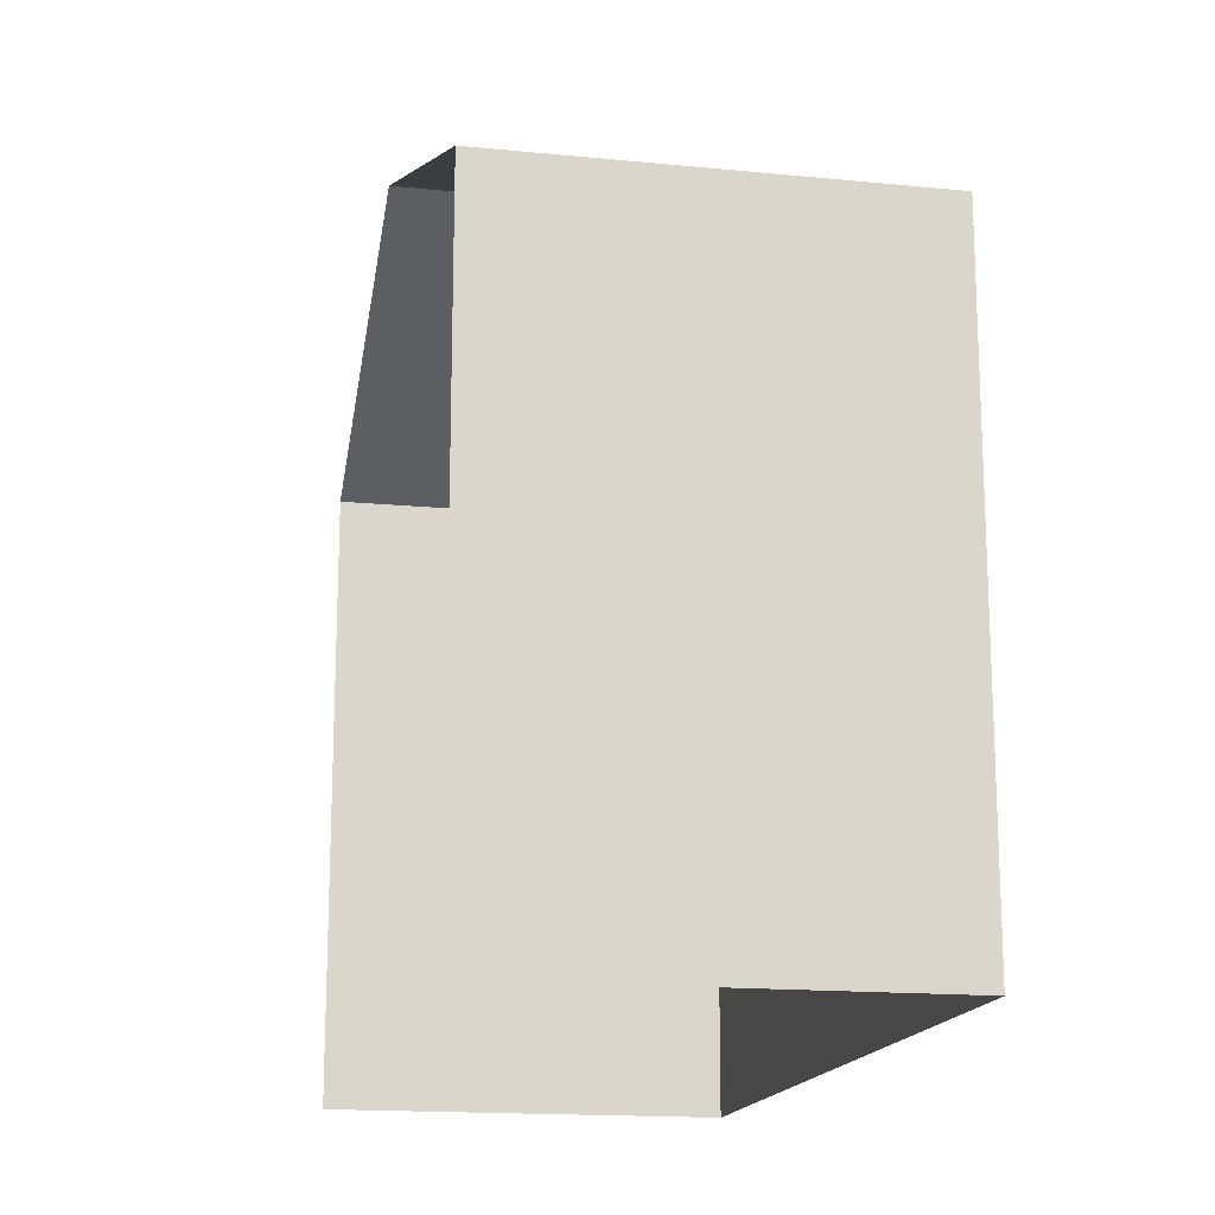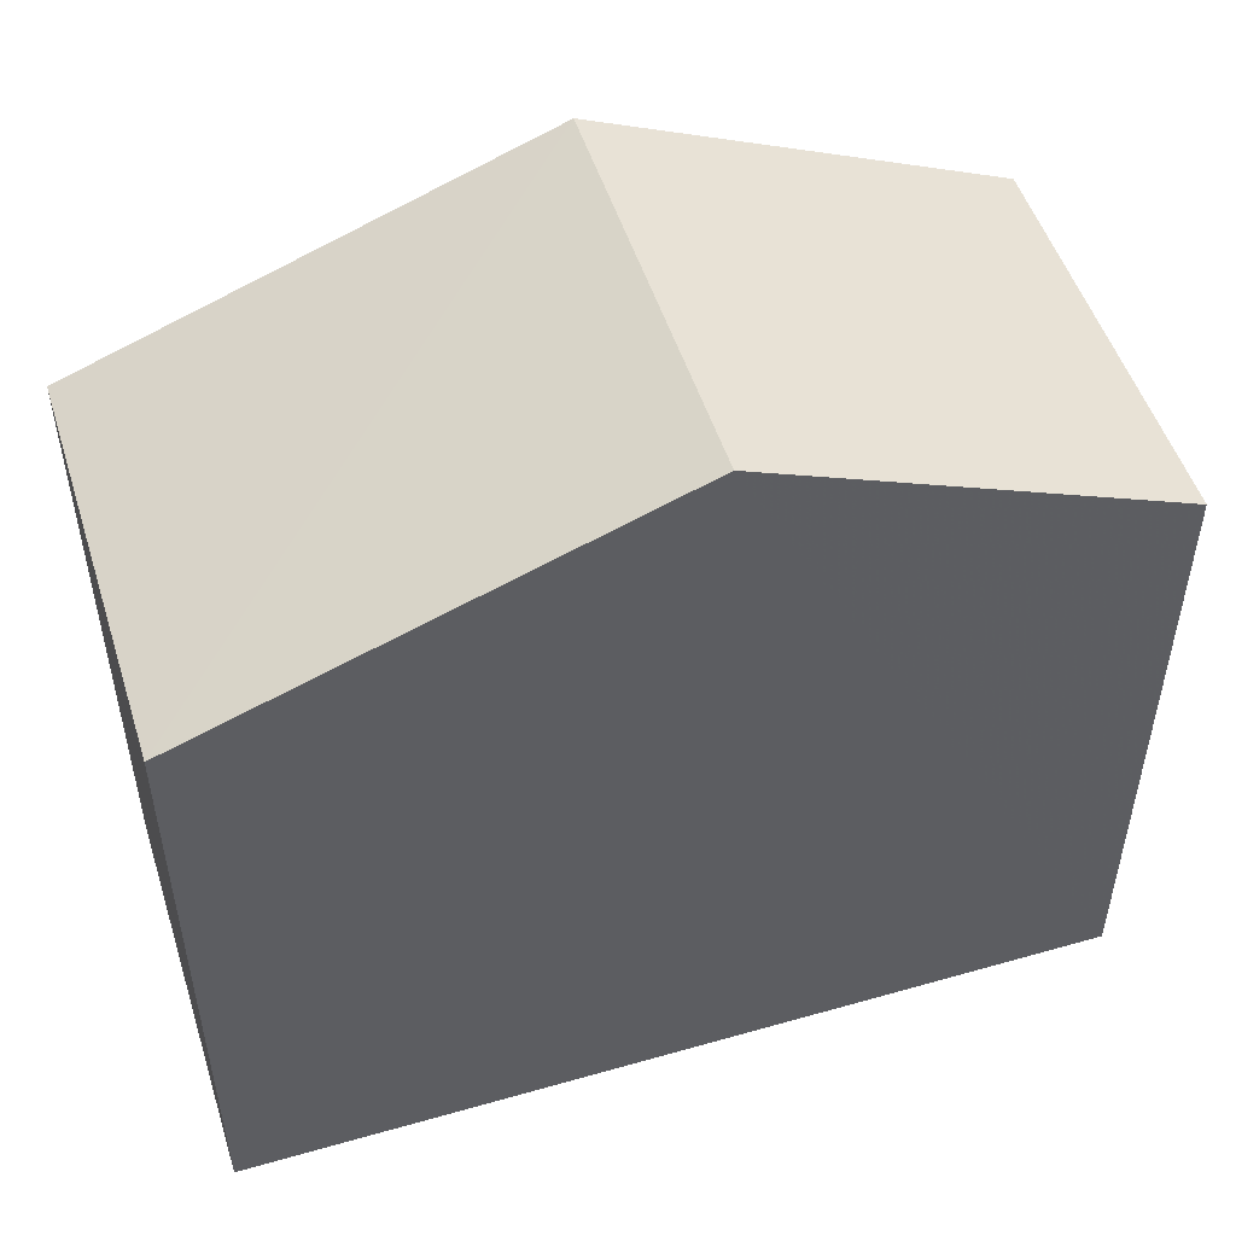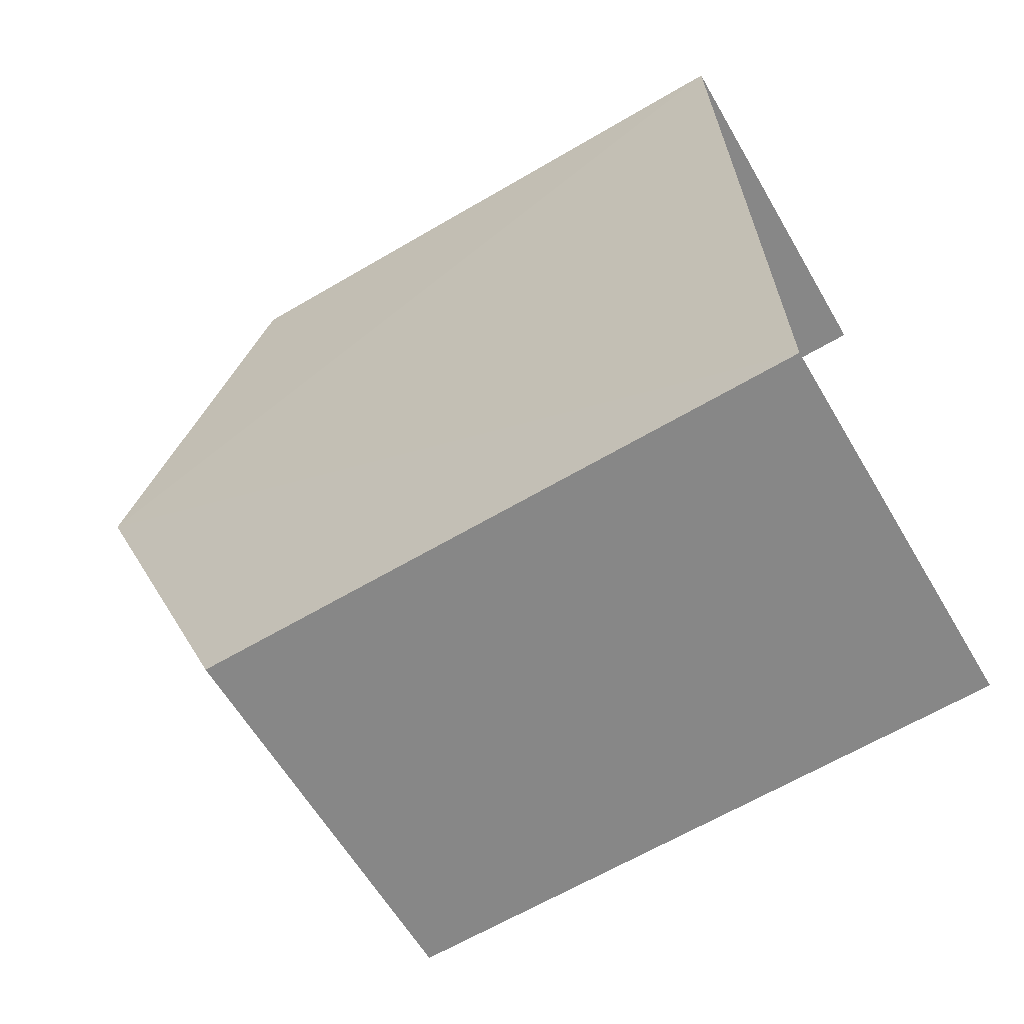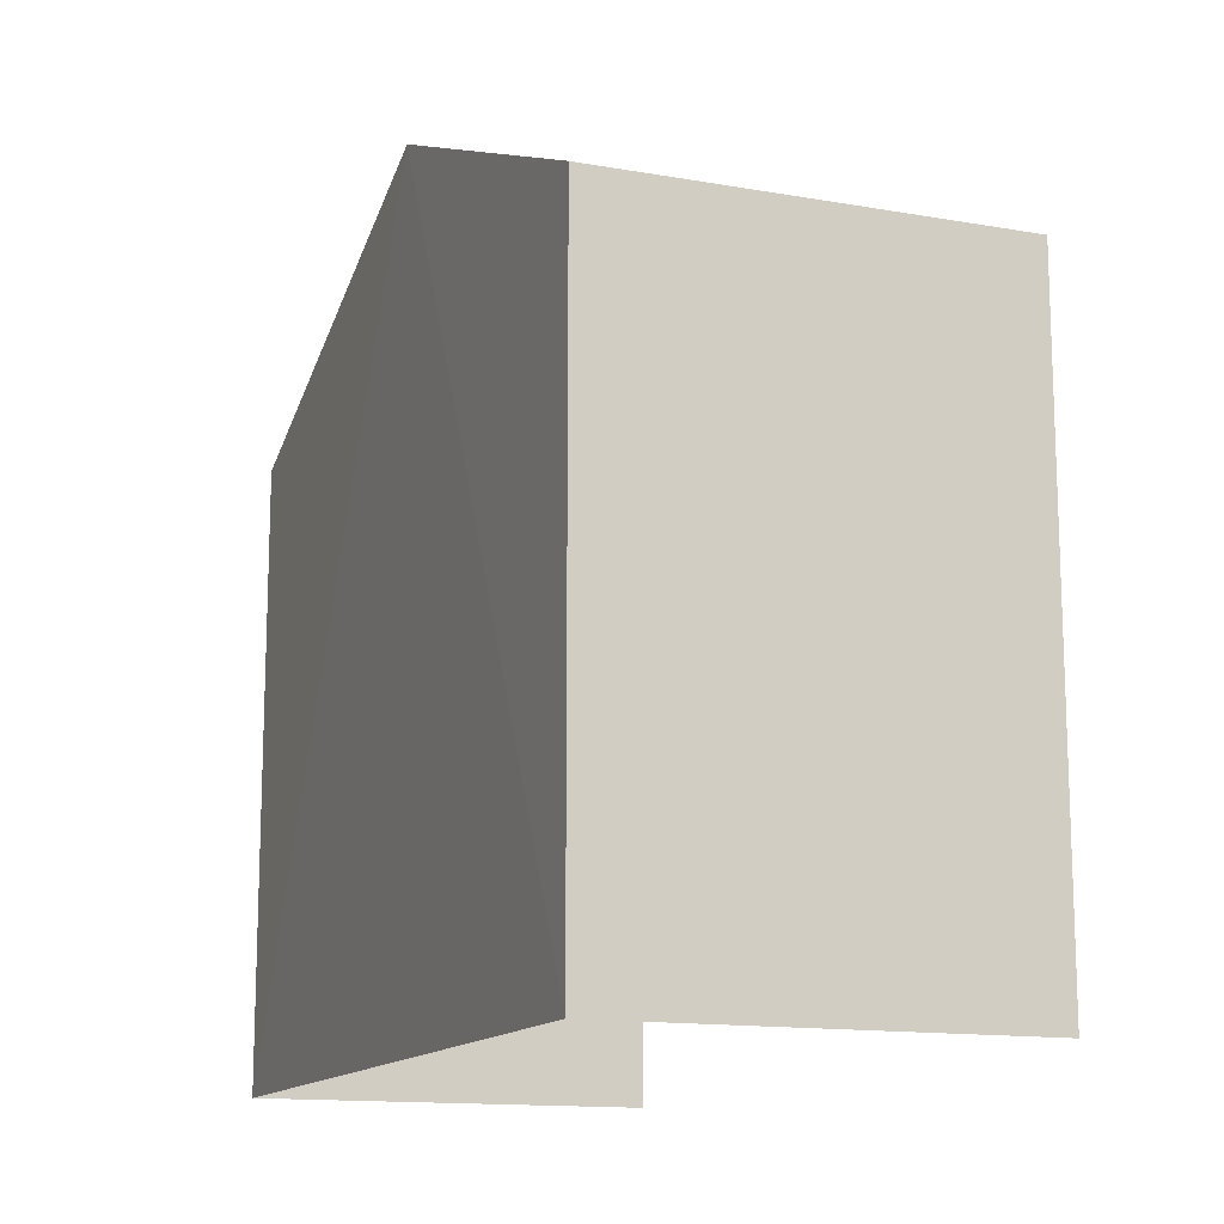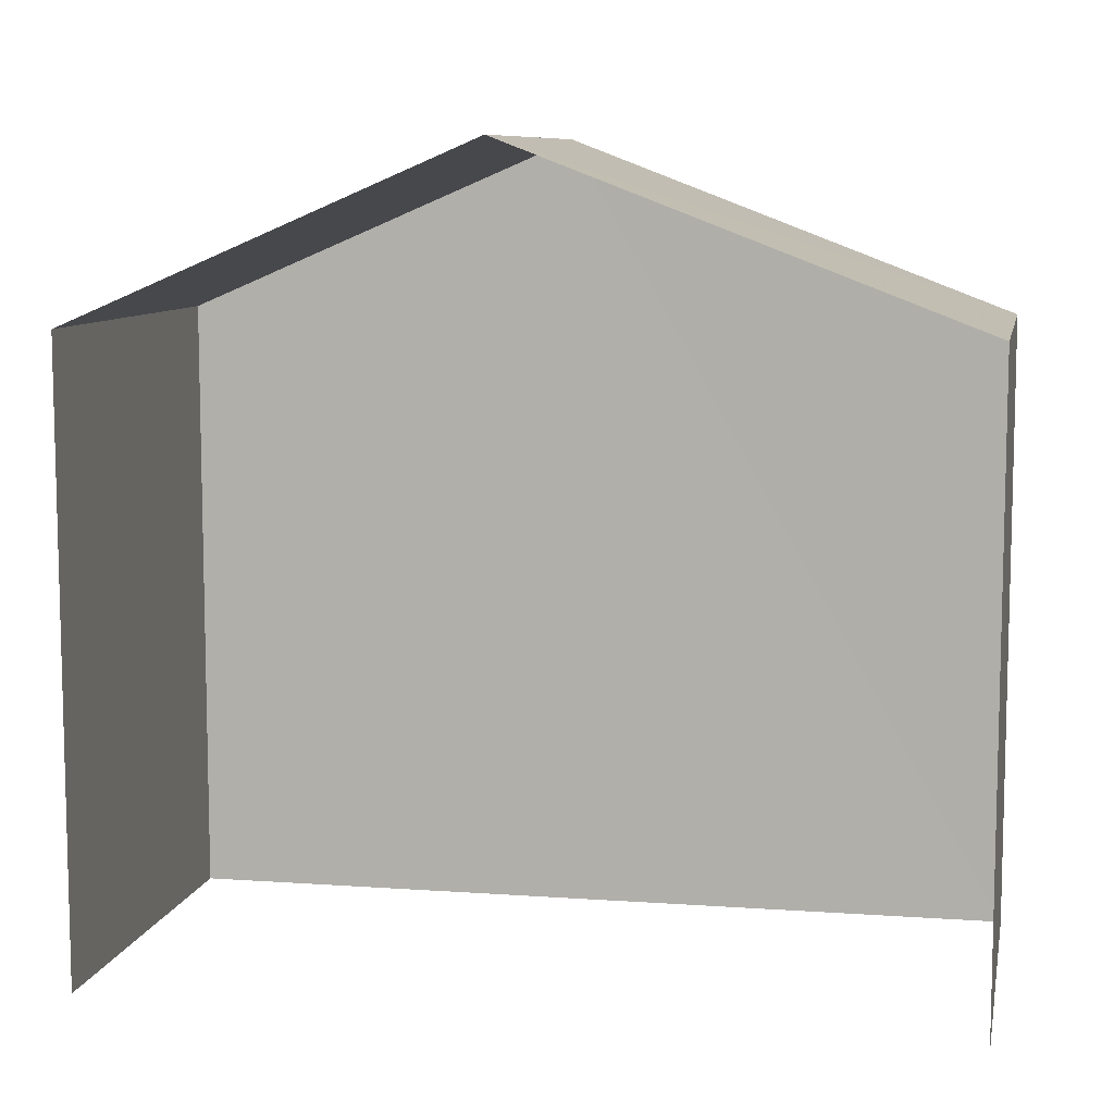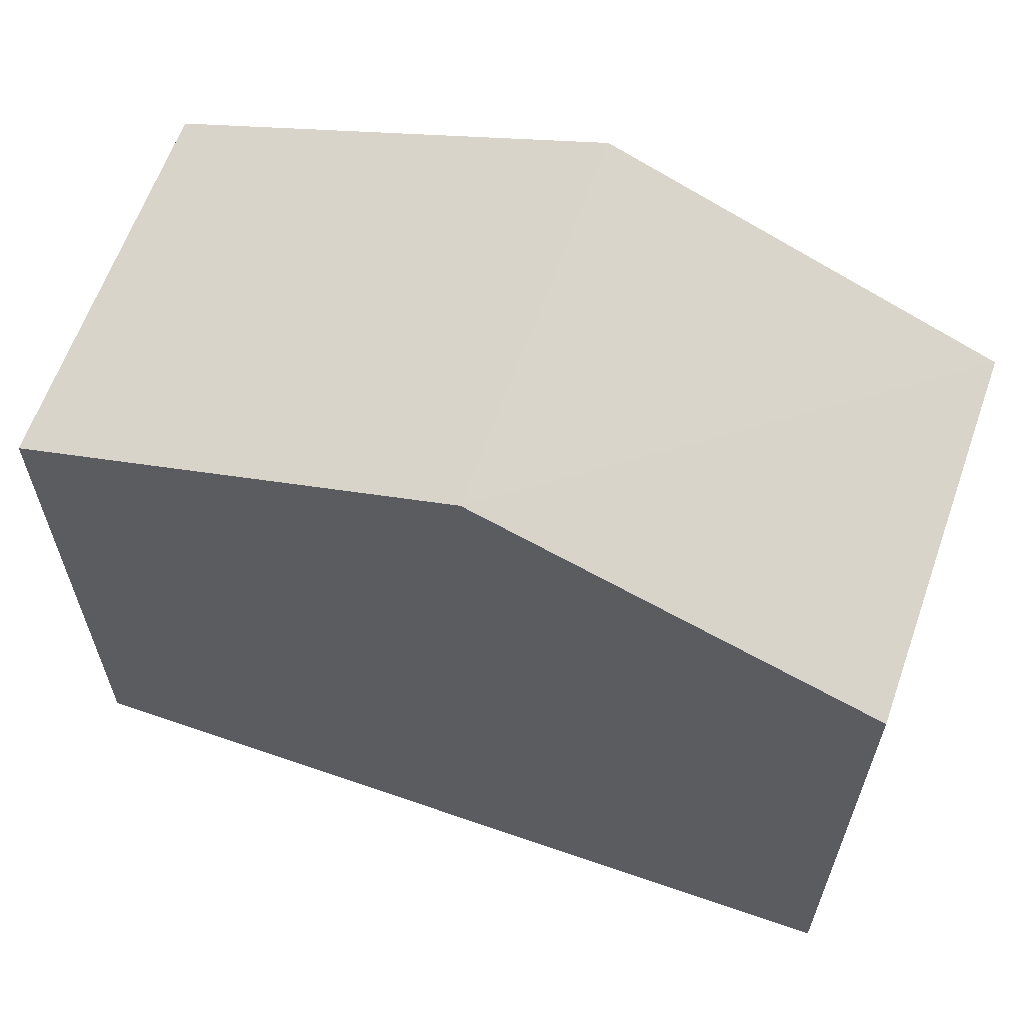
<metadata>
{"format":"obj","ext":"obj","renderer":"f3d","projection":"perspective","resolution":1024,"background":"white","views":[{"elev":-16.3,"azim":-14.3,"up":"+Z"},{"elev":50.4,"azim":69.7,"up":"+Z"},{"elev":-64.8,"azim":120.3,"up":"+Y"},{"elev":-13.7,"azim":155.6,"up":"+Z"},{"elev":8.7,"azim":-81.8,"up":"+Z"},{"elev":62.6,"azim":106.5,"up":"+Z"}]}
</metadata>
<code>
v -3.733e+05 -1.043e+05 26.47
v -3.733e+05 -1.043e+05 26.47
v -3.733e+05 -1.043e+05 26.47
v -3.733e+05 -1.043e+05 26.47
v -3.733e+05 -1.043e+05 34.77
v -3.733e+05 -1.043e+05 32.96
v -3.733e+05 -1.043e+05 34.77
v -3.733e+05 -1.043e+05 32.96
v -3.733e+05 -1.043e+05 32.96
v -3.733e+05 -1.043e+05 32.96
f 1 2 3
f 1 4 2
f 6 1 7
f 1 3 7
f 3 10 7
f 5 6 7
f 5 8 6
f 7 9 5
f 7 10 9
f 6 4 1
f 6 8 4
f 9 2 5
f 2 4 5
f 4 8 5
f 10 3 2
f 9 10 2

</code>
